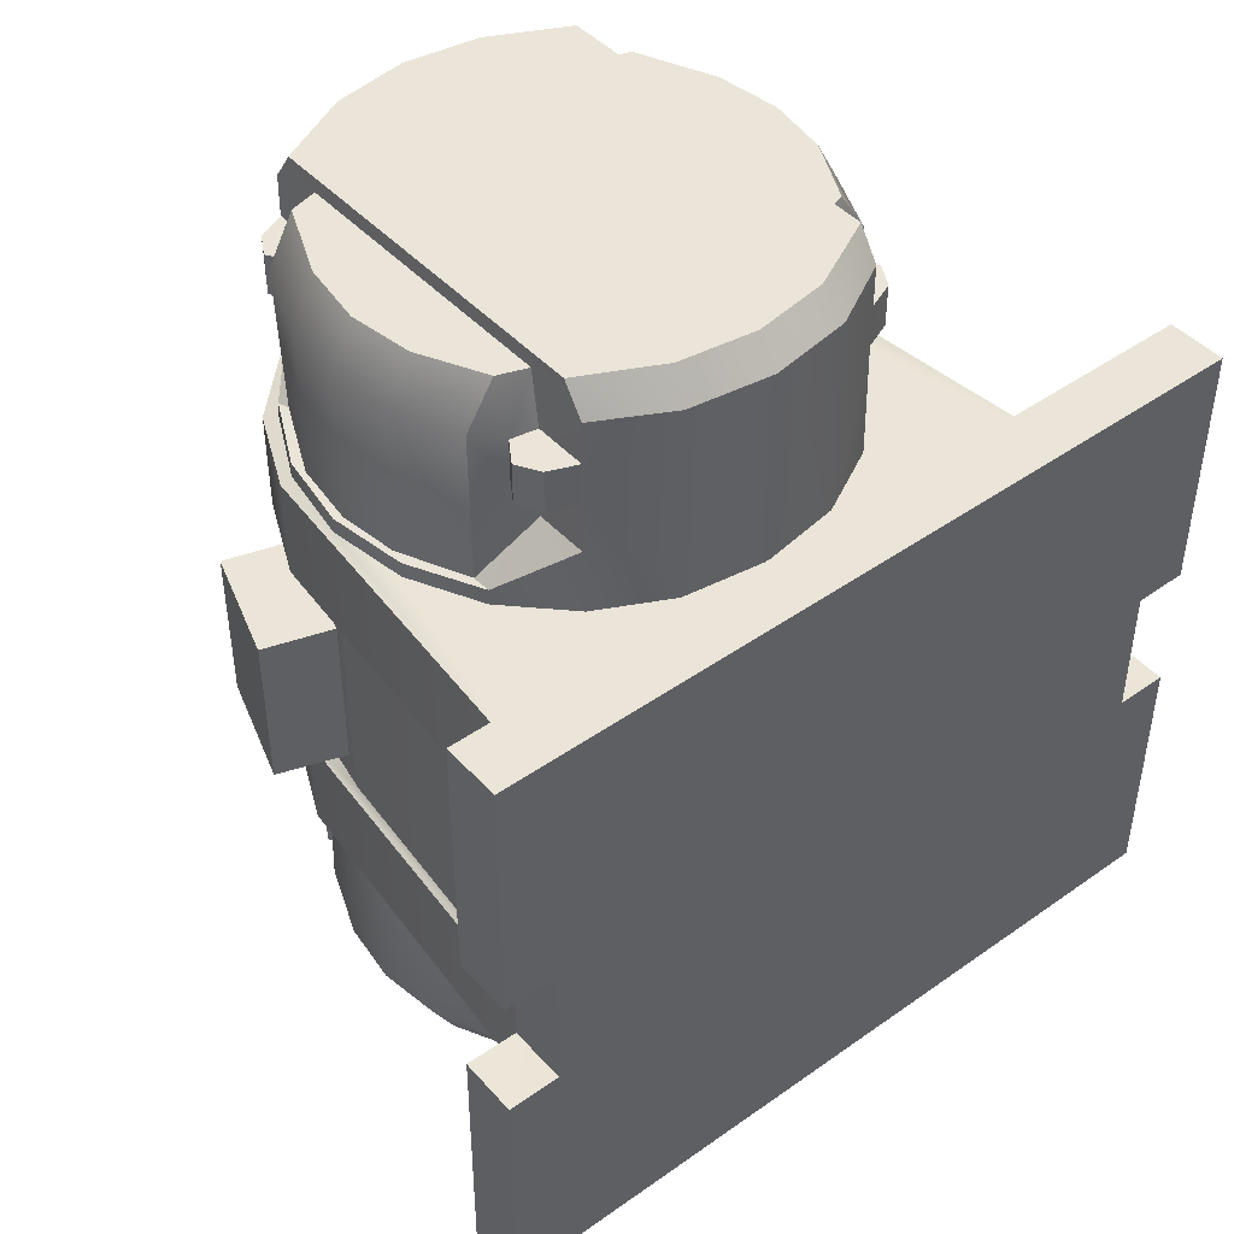
<metadata>
{"format":"obj","ext":"obj","renderer":"f3d","projection":"perspective","resolution":1024,"background":"white","views":[{"elev":45.0,"azim":140.7,"up":"+Y"}]}
</metadata>
<code>
v 11.57 -21.48 40.62
v 15.74 -17.77 19.43
v 15.71 7.58 40.62
v 24.05 -6 32.33
v 5.725 -33.99 46.03
v 16.46 -16.3 41.46
v 24.95 4.7 0.01
v 15.43 -17.77 39.71
v 13.49 -25.33 18.38
v 0 -16.3 49.7
v 28.82 -24.19 -0
v 13.49 -28.5 18.38
v 16.81 -32.72 29.14
v 15.66 -17.73 18.06
v 0 -24.19 4.35
v 6.229 -16.56 47.6
v 26.64 -10.2 5.64
v 24.03 -14.72 5.64
v 13.67 -28.49 43.79
v 22.13 -8.43 4.32
v 11.53 -28.52 13.97
v 13.61 -32.72 39.92
v 19.27 -17.68 29.3
v 6.229 -16.56 11.04
v 15.66 -17.73 40.59
v 24.05 6.13 32.34
v 0 -16.56 10.1
v 11.55 -28.51 44.7
v 12.05 -8.62 45.88
v 18.4 -16.56 23.38
v 26.64 -14.72 4.17
v 13.67 -25.31 43.79
v 21.31 -6.02 40.88
v 28.82 -5.26 -0
v 5.725 -33.99 12.61
v 19.33 7.58 29.32
v 24.03 -10.2 5.64
v 13.67 -25.33 14.87
v 0 -8.08 48.54
v 13.51 -25.33 40.29
v 21.7 -8.11 4.32
v 11.52 -32.79 18.63
v 18.34 -17.68 35.24
v 16.07 -32.72 24.35
v 11.52 7.58 44.87
v 11.53 -25.3 13.97
v 12.05 -16.3 45.88
v 21.31 6.14 40.87
v 0 -33.99 11.75
v 11.52 -33.98 43.11
v 11.57 -21.48 18.04
v 6.497 -16.3 48.72
v 18.34 -17.68 23.4
v 22.73 -12.46 4.17
v 6.497 -8.62 48.72
v 16.13 -32.72 34.06
v 19.29 -8.62 35.26
v 28.81 -24.19 4.37
v 18.7 -17.69 29.07
v 13.51 -28.51 40.29
v 11.53 -28.52 18.02
v 19.33 -8.08 29.32
v 27.95 -12.46 5.64
v 24.93 -5.23 4.31
v 13.67 -28.5 14.87
v 18.4 -16.56 35.26
v 0 -31.74 48.54
v -0 7.58 48.54
v 11.55 -25.31 40.65
v 22.13 -16.56 4.35
v 11.52 -32.79 40.42
v 13.61 -32.72 19.48
v 11.52 -33.98 15.55
v 0 -16.56 4.33
v 15.78 -29.31 39.72
v 11.51 -16.56 13.78
v 24.95 -5.26 0.01
v 17.95 -29.31 24.35
v 11.52 -8.08 44.87
v 6.229 -31.74 11.04
v 26.64 -14.72 5.64
v 24.03 -10.2 4.17
v 11.51 -16.56 44.87
v 0 -8.62 49.7
v 0 -33.99 46.89
v 11.52 -31.68 44.69
v 11.53 -25.31 18.02
v 11.52 -25.29 44.69
v 11.58 -21.53 44.71
v 18.09 -17.69 24.63
v 15.71 -8.08 40.62
v 11.58 -21.53 13.94
v 19.33 -16.56 29.32
v 21.7 7.61 4.32
v 24.03 -14.72 4.17
v 14.66 -25.33 42.07
v 18.09 -17.69 34.01
v 11.52 -28.53 40.63
v 6.229 -8.08 47.6
v 18.01 -29.31 34.06
v 22.73 -12.46 5.64
v -0 -24.19 -0
v 18.64 -29.31 29.14
v 0 -31.74 10.1
v 16.46 -8.62 41.46
v 14.66 -28.49 42.07
v 15.71 -16.56 40.62
v 0 -16.56 48.54
v 26.64 -10.2 4.17
v 27.95 -12.46 4.17
v 28.81 -5.15 4.32
v 15.78 -29.31 19.48
v 14.66 -28.49 16.59
v 19.29 -16.3 35.26
v 6.229 -31.74 47.6
v 24.93 4.67 4.31
v 11.52 -31.68 13.97
v 6.229 7.58 47.6
v 15.71 -16.56 18.03
v 14.66 -25.34 16.59
v 16.22 6.22 39.27
v 16.22 -6.1 39.28
v 18.98 -6.08 30.65
v 18.98 6.21 30.66
v 18.13 -8.08 35.57
v -11.57 -21.48 40.62
v -15.74 -17.77 19.43
v -15.71 7.58 40.62
v -24.05 -6.01 32.34
v -5.725 -33.99 46.03
v -16.46 -16.3 41.46
v -24.95 4.7 0.01
v -15.43 -17.77 39.71
v -13.49 -25.33 18.38
v -28.82 -24.19 -0
v -13.49 -28.5 18.38
v -16.81 -32.72 29.14
v -15.66 -17.73 18.06
v -6.229 -16.56 47.6
v -26.64 -10.2 5.64
v -24.03 -14.72 5.64
v -13.67 -28.49 43.79
v -22.13 -8.43 4.32
v -11.53 -28.52 13.97
v -13.61 -32.72 39.92
v -19.27 -17.68 29.3
v -6.229 -16.56 11.04
v -15.66 -17.73 40.59
v -24.05 6.14 32.34
v -11.55 -28.51 44.7
v -12.05 -8.62 45.88
v -18.4 -16.56 23.38
v -26.64 -14.72 4.17
v -13.67 -25.31 43.79
v -21.31 -6.01 40.88
v -28.82 -5.26 -0
v -5.725 -33.99 12.61
v -19.33 7.58 29.32
v -24.03 -10.2 5.64
v -13.67 -25.33 14.87
v -13.51 -25.33 40.29
v -21.7 -8.11 4.32
v -11.52 -32.79 18.63
v -18.34 -17.68 35.24
v -16.07 -32.72 24.35
v -11.52 7.58 44.87
v -11.53 -25.3 13.97
v -12.05 -16.3 45.88
v -21.31 6.14 40.88
v -11.52 -33.98 43.11
v -11.57 -21.48 18.04
v -6.497 -16.3 48.72
v -18.34 -17.68 23.4
v -22.73 -12.46 4.17
v -6.497 -8.62 48.72
v -16.13 -32.72 34.06
v -19.29 -8.62 35.26
v -28.81 -24.19 4.37
v -18.7 -17.69 29.07
v -13.51 -28.51 40.29
v -11.53 -28.52 18.02
v -19.33 -8.08 29.32
v -27.95 -12.46 5.64
v -24.93 -5.23 4.31
v -13.67 -28.5 14.87
v -18.4 -16.56 35.26
v -11.55 -25.31 40.65
v -22.13 -16.56 4.35
v -11.52 -32.79 40.42
v -13.61 -32.72 19.48
v -11.52 -33.98 15.55
v -15.78 -29.31 39.72
v -11.51 -16.56 13.78
v -24.95 -5.26 0.01
v -17.95 -29.31 24.35
v -11.52 -8.08 44.87
v -6.229 -31.74 11.04
v -26.64 -14.72 5.64
v -24.03 -10.2 4.17
v -11.51 -16.56 44.87
v -11.52 -31.68 44.69
v -11.53 -25.31 18.02
v -11.52 -25.29 44.69
v -11.58 -21.53 44.71
v -18.09 -17.69 24.63
v -15.71 -8.08 40.62
v -11.58 -21.53 13.94
v -19.33 -16.56 29.32
v -21.7 7.61 4.32
v -24.03 -14.72 4.17
v -14.66 -25.33 42.07
v -18.09 -17.69 34.01
v -11.52 -28.53 40.63
v -6.229 -8.08 47.6
v -18.01 -29.31 34.06
v -22.73 -12.46 5.64
v -18.64 -29.31 29.14
v -16.46 -8.62 41.46
v -14.66 -28.49 42.07
v -15.71 -16.56 40.62
v -26.64 -10.2 4.17
v -27.95 -12.46 4.17
v -28.81 -5.15 4.32
v -15.78 -29.31 19.48
v -14.66 -28.49 16.59
v -19.29 -16.3 35.26
v -6.229 -31.74 47.6
v -24.93 4.67 4.31
v -11.52 -31.68 13.97
v -6.229 7.58 47.6
v -15.71 -16.56 18.03
v -14.66 -25.34 16.59
v -16.22 6.22 39.26
v -16.21 -6.1 39.29
v -18.99 -6.07 30.65
v -18.98 6.2 30.67
v -18.13 -8.08 35.57
v -11.57 20.98 40.62
v -15.74 17.28 19.43
v -5.725 33.49 46.03
v -16.46 15.8 41.46
v -15.43 17.28 39.71
v -13.49 24.83 18.38
v -0 15.8 49.7
v -28.82 23.7 -0
v -13.49 28.01 18.38
v -16.81 32.23 29.14
v -15.66 17.23 18.06
v -0 23.7 4.35
v -6.229 16.07 47.6
v -26.64 9.7 5.64
v -24.03 14.23 5.64
v -13.67 27.99 43.79
v -22.13 7.94 4.32
v -11.53 28.03 13.97
v -13.61 32.22 39.92
v -19.27 17.18 29.3
v -6.229 16.07 11.04
v -15.66 17.23 40.59
v -0 16.07 10.1
v -11.55 28.01 44.7
v -12.05 8.13 45.88
v -18.4 16.07 23.38
v -26.64 14.23 4.17
v -13.67 24.82 43.79
v -28.82 4.77 -0
v -5.725 33.49 12.61
v -24.03 9.7 5.64
v -13.67 24.83 14.87
v -13.51 24.84 40.29
v -11.52 32.3 18.63
v -18.34 17.18 35.24
v -16.07 32.23 24.35
v -11.53 24.81 13.97
v -12.05 15.8 45.88
v -0 33.49 11.75
v -11.52 33.49 43.11
v -11.57 20.98 18.04
v -6.497 15.8 48.72
v -18.34 17.18 23.4
v -22.73 11.97 4.17
v -6.497 8.13 48.72
v -16.13 32.23 34.06
v -19.29 8.13 35.26
v -28.81 23.7 4.37
v -18.7 17.19 29.07
v -13.51 28.01 40.29
v -11.53 28.03 18.02
v -27.95 11.97 5.64
v -13.67 28 14.87
v -18.4 16.07 35.26
v -0 31.24 48.54
v -11.55 24.82 40.65
v -22.13 16.07 4.35
v -11.52 32.3 40.42
v -13.61 32.22 19.48
v -11.52 33.49 15.55
v -0 16.06 4.33
v -15.78 28.81 39.72
v -11.51 16.07 13.78
v -17.95 28.81 24.35
v -6.229 31.24 11.04
v -26.64 14.23 5.64
v -24.03 9.7 4.17
v -11.51 16.07 44.87
v -0 8.13 49.7
v -0 33.49 46.89
v -11.52 31.18 44.69
v -11.53 24.81 18.02
v -11.52 24.79 44.69
v -11.58 21.03 44.71
v -18.09 17.19 24.63
v -11.58 21.03 13.94
v -19.33 16.07 29.32
v -24.03 14.23 4.17
v -14.66 24.84 42.07
v -18.09 17.19 34.01
v -11.52 28.04 40.63
v -18.01 28.81 34.06
v -22.73 11.97 5.64
v -0 23.7 -0
v -18.64 28.81 29.14
v -0 31.24 10.1
v -16.46 8.13 41.46
v -14.66 27.99 42.07
v -15.71 16.07 40.62
v -0 16.07 48.54
v -26.64 9.7 4.17
v -27.95 11.97 4.17
v -28.81 4.66 4.32
v -15.78 28.81 19.48
v -14.66 27.99 16.59
v -19.29 15.8 35.26
v -6.229 31.24 47.6
v -11.52 31.18 13.97
v -15.71 16.07 18.03
v -14.66 24.84 16.59
v -18.38 7.59 35.15
v 11.57 20.98 40.62
v 15.74 17.28 19.43
v 5.725 33.49 46.03
v 16.46 15.8 41.46
v 15.43 17.28 39.71
v 13.49 24.83 18.38
v 28.82 23.7 -0
v 13.49 28.01 18.38
v 16.81 32.23 29.14
v 15.66 17.23 18.06
v 6.229 16.07 47.6
v 26.64 9.7 5.64
v 24.03 14.23 5.64
v 13.67 27.99 43.79
v 22.13 7.94 4.32
v 11.53 28.03 13.97
v 13.61 32.22 39.92
v 19.27 17.18 29.3
v 6.229 16.07 11.04
v 15.66 17.23 40.59
v 11.55 28.01 44.7
v 12.05 8.13 45.88
v 18.4 16.07 23.38
v 26.64 14.23 4.17
v 13.67 24.82 43.79
v 28.82 4.77 -0
v 5.725 33.49 12.61
v 24.03 9.7 5.64
v 13.67 24.83 14.87
v 13.51 24.84 40.29
v 11.52 32.3 18.63
v 18.34 17.18 35.24
v 16.07 32.23 24.35
v 11.53 24.81 13.97
v 12.05 15.8 45.88
v 11.52 33.49 43.11
v 11.57 20.98 18.04
v 6.497 15.8 48.72
v 18.34 17.18 23.4
v 22.73 11.97 4.17
v 6.497 8.13 48.72
v 16.13 32.23 34.06
v 19.29 8.13 35.26
v 28.81 23.7 4.37
v 18.7 17.19 29.07
v 13.51 28.01 40.29
v 11.53 28.03 18.02
v 27.95 11.97 5.64
v 13.67 28 14.87
v 18.4 16.07 35.26
v 11.55 24.82 40.65
v 22.13 16.07 4.35
v 11.52 32.3 40.42
v 13.61 32.22 19.48
v 11.52 33.49 15.55
v 15.78 28.81 39.72
v 11.51 16.07 13.78
v 17.95 28.81 24.35
v 6.229 31.24 11.04
v 26.64 14.23 5.64
v 24.03 9.7 4.17
v 11.51 16.07 44.87
v 11.52 31.18 44.69
v 11.53 24.81 18.02
v 11.52 24.79 44.69
v 11.58 21.03 44.71
v 18.09 17.19 24.63
v 11.58 21.03 13.94
v 19.33 16.07 29.32
v 24.03 14.23 4.17
v 14.66 24.84 42.07
v 18.09 17.19 34.01
v 11.52 28.04 40.63
v 18.01 28.81 34.06
v 22.73 11.97 5.64
v 18.64 28.81 29.14
v 16.46 8.13 41.46
v 14.66 27.99 42.07
v 15.71 16.07 40.62
v 26.64 9.7 4.17
v 27.95 11.97 4.17
v 28.81 4.66 4.32
v 15.78 28.81 19.48
v 14.66 27.99 16.59
v 19.29 15.8 35.26
v 6.229 31.24 47.6
v 11.52 31.18 13.97
v 15.71 16.07 18.03
v 14.66 24.84 16.59
v 18.24 7.59 35.27
v 0 -5.26 0
v 0 4.73 0
v 25.34 -12.46 4.19
v -25.34 -12.46 4.19
v -25.34 11.97 4.19
v 25.34 11.97 4.19
f 43 93 66
f 93 70 114
f 12 9 112
f 89 16 88
f 105 57 91
f 57 41 62
f 70 57 114
f 71 60 98
f 25 1 8
f 70 76 24
f 78 72 112
f 33 121 122
f 71 50 73
f 35 5 85
f 44 56 22
f 103 97 100
f 93 43 23
f 2 51 14
f 35 104 80
f 24 74 70
f 1 25 89
f 6 57 105
f 123 26 4
f 28 60 19
f 19 88 28
f 70 15 58
f 38 21 46
f 99 45 118
f 22 100 75
f 75 40 60
f 90 103 78
f 44 103 13
f 92 14 51
f 46 9 38
f 105 47 6
f 66 25 43
f 26 48 4
f 74 24 27
f 5 73 50
f 115 28 88
f 55 10 52
f 29 52 47
f 90 2 14
f 30 14 119
f 81 17 101
f 88 19 32
f 33 4 48
f 20 58 111
f 73 80 117
f 117 42 73
f 62 94 36
f 123 124 26
f 101 17 37
f 21 38 65
f 84 99 39
f 8 1 40
f 32 40 88
f 41 57 20
f 111 64 20
f 71 73 42
f 22 72 44
f 8 100 97
f 8 43 25
f 2 78 112
f 78 2 90
f 29 91 79
f 45 91 3
f 92 24 76
f 46 21 80
f 89 25 83
f 6 83 107
f 104 35 49
f 86 71 98
f 28 115 86
f 9 46 87
f 9 51 2
f 67 16 108
f 16 47 52
f 53 93 23
f 14 30 53
f 81 101 18
f 19 96 32
f 52 29 55
f 79 55 29
f 56 44 13
f 103 56 13
f 4 122 123
f 122 4 33
f 102 58 15
f 11 111 58
f 59 90 23
f 23 97 59
f 40 106 60
f 65 12 21
f 61 42 117
f 81 63 17
f 41 20 64
f 64 34 77
f 120 12 113
f 57 6 114
f 107 114 6
f 85 115 67
f 16 67 115
f 118 39 99
f 88 40 69
f 69 40 1
f 58 20 70
f 57 70 20
f 113 38 120
f 60 71 22
f 71 72 22
f 72 42 12
f 42 72 71
f 5 35 73
f 80 73 35
f 15 70 74
f 100 8 75
f 8 40 75
f 76 119 14
f 76 14 92
f 116 77 7
f 103 44 78
f 72 78 44
f 45 79 91
f 45 99 79
f 80 27 24
f 80 24 46
f 81 95 31
f 31 63 81
f 82 101 37
f 37 109 82
f 83 6 47
f 47 16 83
f 10 55 84
f 121 33 48
f 49 35 85
f 86 5 50
f 50 71 86
f 87 46 51
f 51 9 87
f 1 88 69
f 88 1 89
f 83 16 89
f 115 88 16
f 53 90 14
f 23 90 53
f 48 124 121
f 92 51 46
f 24 92 46
f 93 53 30
f 30 70 93
f 41 94 62
f 64 94 41
f 95 81 18
f 18 54 95
f 106 40 96
f 40 32 96
f 97 23 43
f 43 8 97
f 60 28 98
f 28 86 98
f 99 84 55
f 55 79 99
f 100 22 56
f 56 103 100
f 101 82 54
f 54 18 101
f 58 102 11
f 103 90 59
f 97 103 59
f 62 125 57
f 27 80 104
f 91 29 105
f 47 105 29
f 96 19 106
f 106 19 60
f 107 83 25
f 25 66 107
f 61 12 42
f 21 12 61
f 52 108 16
f 108 52 10
f 109 37 17
f 17 110 109
f 110 17 63
f 63 31 110
f 111 11 34
f 34 64 111
f 72 12 112
f 112 9 2
f 12 65 113
f 38 113 65
f 114 107 66
f 114 66 93
f 115 85 5
f 5 86 115
f 94 64 116
f 77 116 64
f 21 117 80
f 21 61 117
f 39 118 68
f 22 75 60
f 70 119 76
f 70 30 119
f 120 38 9
f 12 120 9
f 124 48 26
f 62 36 124
f 125 62 123
f 122 125 123
f 91 122 3
f 123 62 124
f 121 428 3
f 121 124 428
f 122 121 3
f 91 125 122
f 125 91 57
f 11 77 34
f 77 11 102
f 102 429 77
f 429 430 7
f 7 77 429
f 124 36 428
f 31 95 431
f 82 109 431
f 95 54 431
f 54 82 431
f 109 110 431
f 110 31 431
f 164 186 208
f 208 226 188
f 136 224 134
f 204 203 139
f 218 206 177
f 177 182 162
f 188 226 177
f 189 213 180
f 148 133 126
f 188 147 193
f 195 224 190
f 155 234 233
f 189 191 170
f 157 85 130
f 165 145 176
f 217 215 212
f 208 146 164
f 127 138 171
f 157 197 104
f 147 188 74
f 126 204 148
f 131 218 177
f 235 129 149
f 150 142 180
f 142 150 203
f 188 178 15
f 160 167 144
f 214 230 166
f 145 192 215
f 192 180 161
f 205 195 217
f 165 137 217
f 207 171 138
f 167 160 134
f 218 131 168
f 186 164 148
f 149 129 169
f 74 27 147
f 130 170 191
f 227 203 150
f 175 172 10
f 151 168 172
f 205 138 127
f 152 231 138
f 198 216 140
f 203 154 142
f 155 169 129
f 143 223 178
f 191 229 197
f 229 191 163
f 182 158 209
f 235 149 236
f 216 159 140
f 144 185 160
f 84 39 214
f 133 161 126
f 154 203 161
f 162 143 177
f 223 143 184
f 189 163 191
f 145 165 190
f 133 212 215
f 133 148 164
f 127 224 195
f 195 205 127
f 151 196 206
f 166 128 206
f 207 193 147
f 167 197 144
f 204 200 148
f 131 220 200
f 104 49 157
f 201 213 189
f 150 201 227
f 134 202 167
f 134 127 171
f 67 108 139
f 139 172 168
f 173 146 208
f 138 173 152
f 198 141 216
f 142 154 211
f 172 175 151
f 196 151 175
f 176 137 165
f 217 137 176
f 129 235 234
f 234 155 129
f 102 15 178
f 135 178 223
f 179 146 205
f 146 179 212
f 161 180 219
f 185 144 136
f 181 229 163
f 198 140 183
f 162 184 143
f 184 194 156
f 232 225 136
f 177 226 131
f 220 131 226
f 85 67 227
f 139 227 67
f 230 214 39
f 203 187 161
f 187 126 161
f 178 188 143
f 177 143 188
f 225 232 160
f 180 145 189
f 189 145 190
f 190 136 163
f 163 189 190
f 130 191 157
f 197 157 191
f 15 74 188
f 215 192 133
f 133 192 161
f 193 138 231
f 193 207 138
f 228 132 194
f 217 195 165
f 190 165 195
f 166 206 196
f 166 196 214
f 197 147 27
f 197 167 147
f 198 153 210
f 153 198 183
f 199 159 216
f 159 199 221
f 200 168 131
f 168 200 139
f 10 84 175
f 233 169 155
f 49 85 157
f 201 170 130
f 170 201 189
f 202 171 167
f 171 202 134
f 126 187 203
f 203 204 126
f 200 204 139
f 227 139 203
f 173 138 205
f 146 173 205
f 169 233 236
f 207 167 171
f 147 167 207
f 208 152 173
f 152 208 188
f 162 182 209
f 184 162 209
f 210 141 198
f 141 210 174
f 219 211 161
f 161 211 154
f 212 164 146
f 164 212 133
f 180 213 150
f 150 213 201
f 214 175 84
f 175 214 196
f 215 176 145
f 176 215 217
f 216 174 199
f 174 216 141
f 178 135 102
f 217 179 205
f 212 179 217
f 182 177 237
f 27 104 197
f 206 218 151
f 168 151 218
f 211 219 142
f 219 180 142
f 220 148 200
f 148 220 186
f 181 163 136
f 144 181 136
f 172 139 108
f 108 10 172
f 221 140 159
f 140 221 222
f 222 183 140
f 183 222 153
f 223 156 135
f 156 223 184
f 190 224 136
f 224 127 134
f 136 225 185
f 160 185 225
f 226 186 220
f 226 208 186
f 227 130 85
f 130 227 201
f 209 228 184
f 194 184 228
f 144 197 229
f 144 229 181
f 39 68 230
f 145 180 192
f 188 193 231
f 188 231 152
f 232 134 160
f 136 134 232
f 236 149 169
f 182 236 158
f 237 235 182
f 234 235 237
f 206 128 234
f 235 236 182
f 236 338 158
f 233 128 338
f 234 128 233
f 206 234 237
f 237 177 206
f 272 314 291
f 314 294 333
f 246 243 331
f 311 250 310
f 324 284 128
f 284 209 158
f 294 284 333
f 295 287 318
f 259 238 242
f 294 300 258
f 301 296 331
f 295 277 297
f 267 240 307
f 273 283 256
f 322 317 319
f 314 272 257
f 239 278 248
f 267 323 302
f 258 298 294
f 238 259 311
f 241 284 324
f 261 287 253
f 253 310 261
f 294 249 285
f 269 255 274
f 256 319 299
f 299 270 287
f 312 322 301
f 273 322 247
f 313 248 278
f 274 243 269
f 324 275 241
f 291 259 272
f 298 258 260
f 240 297 277
f 334 261 310
f 282 244 279
f 262 279 275
f 312 239 248
f 263 248 336
f 303 251 320
f 310 253 265
f 254 285 330
f 297 302 335
f 335 271 297
f 320 251 268
f 255 269 290
f 306 230 68
f 242 238 270
f 265 270 310
f 209 284 254
f 330 228 254
f 295 297 271
f 256 296 273
f 242 319 317
f 242 272 259
f 239 301 331
f 301 239 312
f 262 128 166
f 313 258 300
f 274 255 302
f 311 259 305
f 241 305 326
f 323 267 276
f 308 295 318
f 261 334 308
f 243 274 309
f 243 278 239
f 292 250 327
f 250 275 279
f 280 314 257
f 248 263 280
f 303 320 252
f 253 316 265
f 279 262 282
f 166 282 262
f 283 273 247
f 322 283 247
f 321 285 249
f 245 330 285
f 286 312 257
f 257 317 286
f 270 325 287
f 290 246 255
f 288 271 335
f 303 289 251
f 209 254 228
f 228 266 132
f 337 246 332
f 284 241 333
f 326 333 241
f 307 334 292
f 250 292 334
f 310 270 293
f 293 270 238
f 285 254 294
f 284 294 254
f 332 269 337
f 287 295 256
f 295 296 256
f 296 271 246
f 271 296 295
f 240 267 297
f 302 297 267
f 249 294 298
f 319 242 299
f 242 270 299
f 300 336 248
f 300 248 313
f 322 273 301
f 296 301 273
f 302 260 258
f 302 258 274
f 303 315 264
f 264 289 303
f 304 320 268
f 268 328 304
f 305 241 275
f 275 250 305
f 244 282 306
f 276 267 307
f 308 240 277
f 277 295 308
f 309 274 278
f 278 243 309
f 238 310 293
f 310 238 311
f 305 250 311
f 334 310 250
f 280 312 248
f 257 312 280
f 313 278 274
f 258 313 274
f 314 280 263
f 263 294 314
f 315 303 252
f 252 281 315
f 325 270 316
f 270 265 316
f 317 257 272
f 272 242 317
f 287 261 318
f 261 308 318
f 230 306 282
f 282 166 230
f 319 256 283
f 283 322 319
f 320 304 281
f 281 252 320
f 285 321 245
f 322 312 286
f 317 322 286
f 158 338 284
f 260 302 323
f 128 262 324
f 275 324 262
f 316 253 325
f 325 253 287
f 326 305 259
f 259 291 326
f 288 246 271
f 255 246 288
f 279 327 250
f 327 279 244
f 328 268 251
f 251 329 328
f 329 251 289
f 289 264 329
f 330 245 266
f 266 228 330
f 296 246 331
f 331 243 239
f 246 290 332
f 269 332 290
f 333 326 291
f 333 291 314
f 334 307 240
f 240 308 334
f 255 335 302
f 255 288 335
f 256 299 287
f 294 336 300
f 294 263 336
f 337 269 243
f 246 337 243
f 338 128 284
f 370 388 407
f 407 423 390
f 346 421 344
f 404 403 349
f 415 3 381
f 381 36 94
f 390 423 381
f 391 411 384
f 358 343 339
f 390 357 395
f 396 421 392
f 391 393 374
f 365 307 341
f 371 355 380
f 414 412 410
f 407 356 370
f 340 348 375
f 365 397 323
f 357 390 298
f 339 404 358
f 342 415 381
f 359 352 384
f 352 359 403
f 390 382 249
f 367 372 354
f 355 394 412
f 394 384 368
f 405 396 414
f 371 347 414
f 406 375 348
f 372 367 344
f 415 342 373
f 388 370 358
f 298 260 357
f 341 374 393
f 424 403 359
f 379 376 244
f 360 373 376
f 405 348 340
f 361 426 348
f 398 413 350
f 403 363 352
f 353 420 382
f 393 425 397
f 425 393 369
f 413 366 350
f 354 387 367
f 306 68 118
f 343 368 339
f 363 403 368
f 94 353 381
f 420 353 116
f 391 369 393
f 355 371 392
f 343 410 412
f 343 358 370
f 340 421 396
f 396 405 340
f 360 45 3
f 406 395 357
f 372 397 354
f 404 400 358
f 342 417 400
f 323 276 365
f 401 411 391
f 359 401 424
f 344 402 372
f 344 340 375
f 292 327 349
f 349 376 373
f 377 356 407
f 348 377 361
f 398 351 413
f 352 363 409
f 376 379 360
f 45 360 379
f 380 347 371
f 414 347 380
f 321 249 382
f 345 382 420
f 383 356 405
f 356 383 410
f 368 384 416
f 387 354 346
f 385 425 369
f 398 350 386
f 94 116 353
f 116 7 364
f 427 422 346
f 381 423 342
f 417 342 423
f 307 292 424
f 349 424 292
f 403 389 368
f 389 339 368
f 382 390 353
f 381 353 390
f 422 427 367
f 384 355 391
f 391 355 392
f 392 346 369
f 369 391 392
f 341 393 365
f 397 365 393
f 249 298 390
f 412 394 343
f 343 394 368
f 395 348 426
f 395 406 348
f 414 396 371
f 392 371 396
f 397 357 260
f 397 372 357
f 398 362 408
f 362 398 386
f 399 366 413
f 366 399 418
f 400 373 342
f 373 400 349
f 244 306 379
f 276 307 365
f 401 374 341
f 374 401 391
f 402 375 372
f 375 402 344
f 339 389 403
f 403 404 339
f 400 404 349
f 424 349 403
f 377 348 405
f 356 377 405
f 406 372 375
f 357 372 406
f 407 361 377
f 361 407 390
f 408 351 398
f 351 408 378
f 416 409 368
f 368 409 363
f 410 370 356
f 370 410 343
f 384 411 359
f 359 411 401
f 118 379 306
f 379 118 45
f 412 380 355
f 380 412 414
f 413 378 399
f 378 413 351
f 382 345 321
f 414 383 405
f 410 383 414
f 36 381 428
f 260 323 397
f 3 415 360
f 373 360 415
f 409 416 352
f 416 384 352
f 417 358 400
f 358 417 388
f 385 369 346
f 354 385 346
f 376 349 327
f 327 244 376
f 418 350 366
f 350 418 419
f 419 386 350
f 386 419 362
f 420 364 345
f 364 420 116
f 392 421 346
f 421 340 344
f 346 422 387
f 367 387 422
f 423 388 417
f 423 407 388
f 424 341 307
f 341 424 401
f 354 397 425
f 354 425 385
f 355 384 394
f 390 395 426
f 390 426 361
f 427 344 367
f 346 344 427
f 428 381 3
f 429 102 135
f 135 194 429
f 245 132 266
f 132 245 321
f 430 321 345
f 345 7 430
f 345 364 7
f 135 156 194
f 321 430 132
f 430 429 194
f 194 132 430
f 236 233 338
f 210 153 432
f 221 199 432
f 174 210 432
f 199 174 432
f 222 221 432
f 153 222 432
f 264 315 433
f 304 328 433
f 315 281 433
f 281 304 433
f 328 329 433
f 329 264 433
f 408 362 434
f 418 399 434
f 378 408 434
f 399 378 434
f 419 418 434
f 362 419 434

</code>
